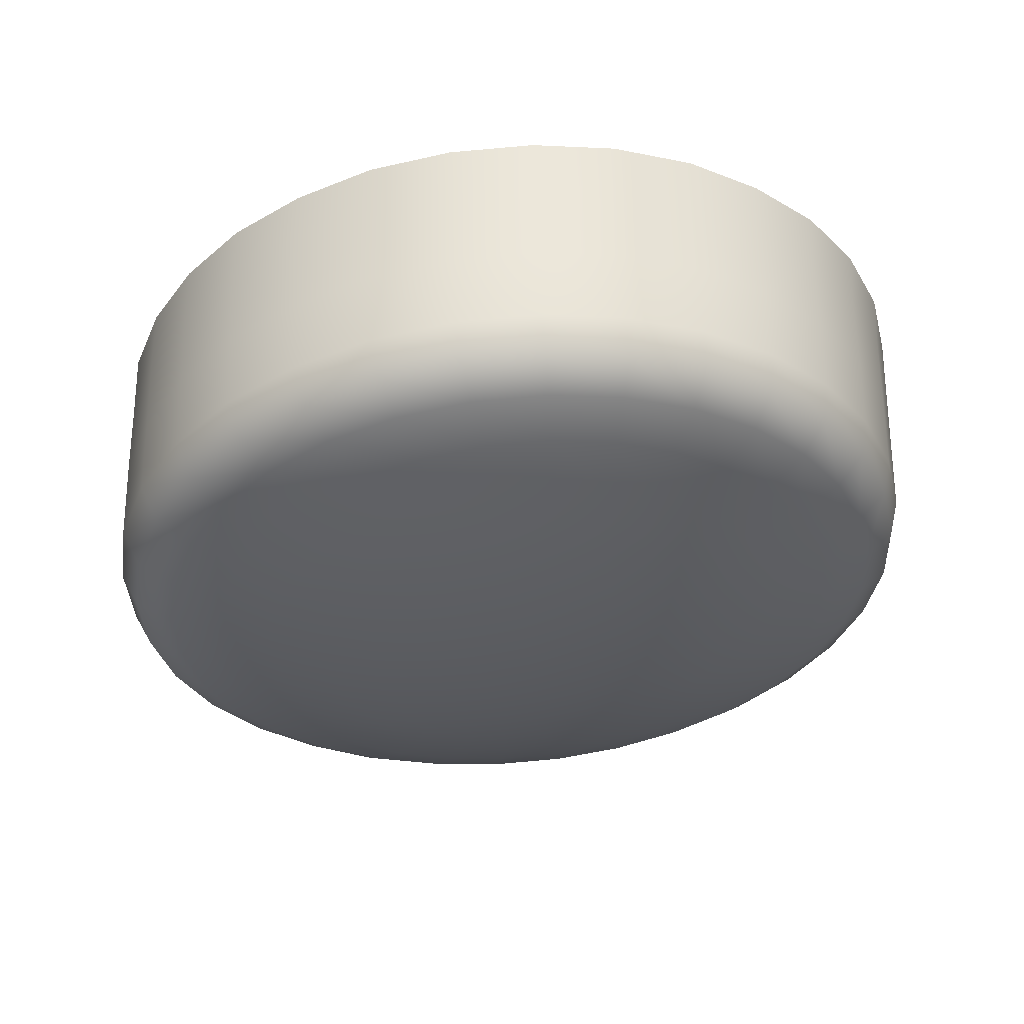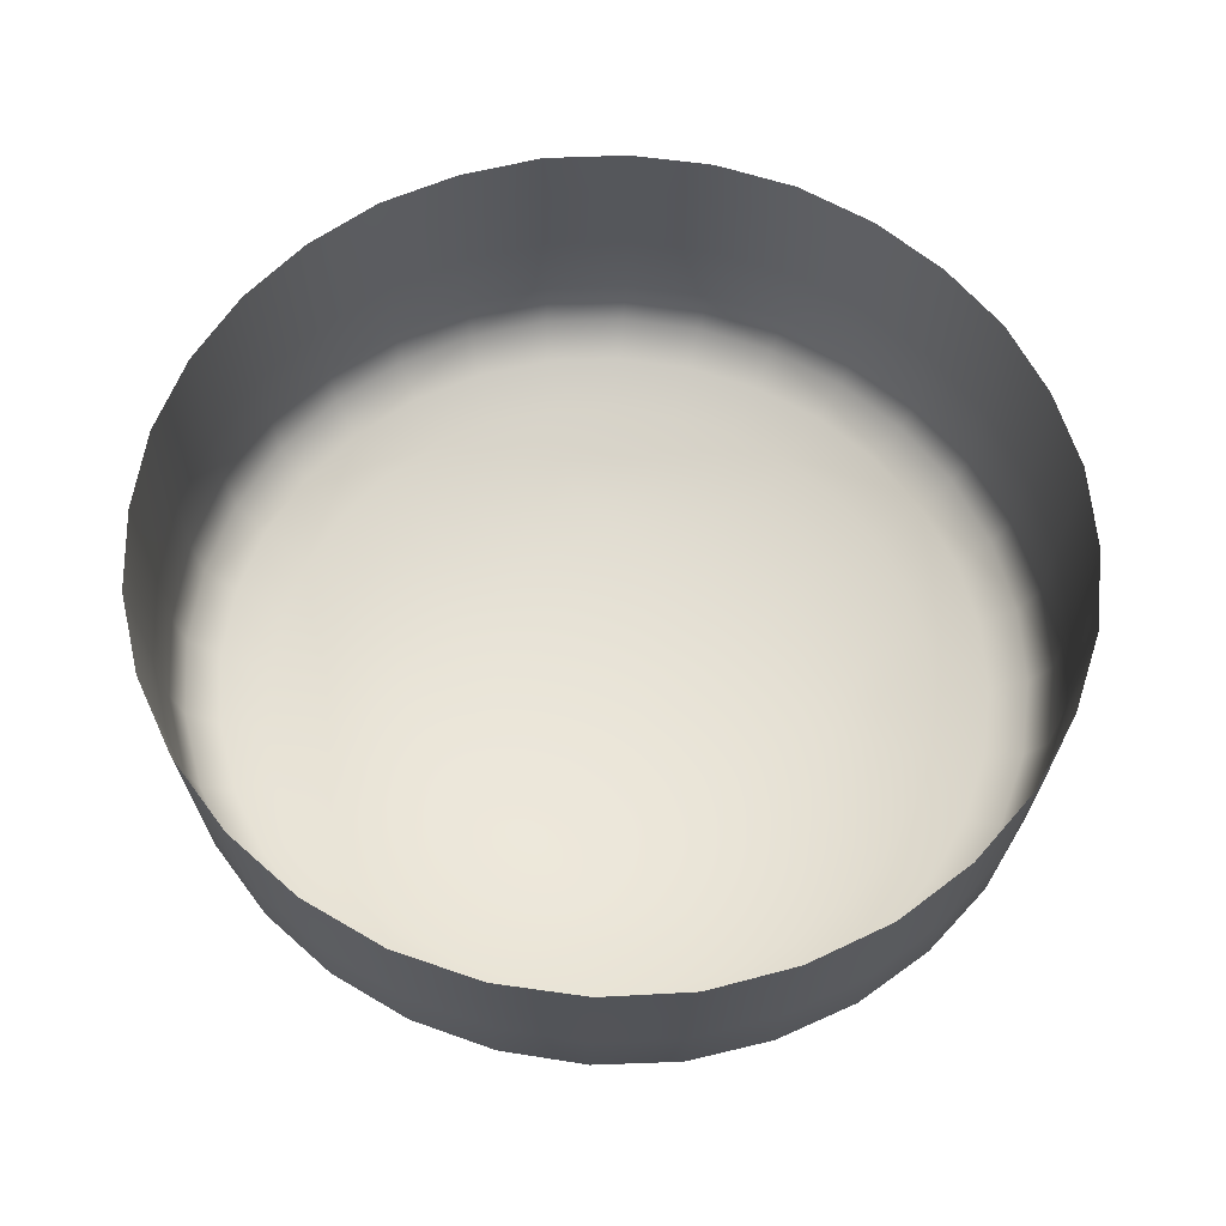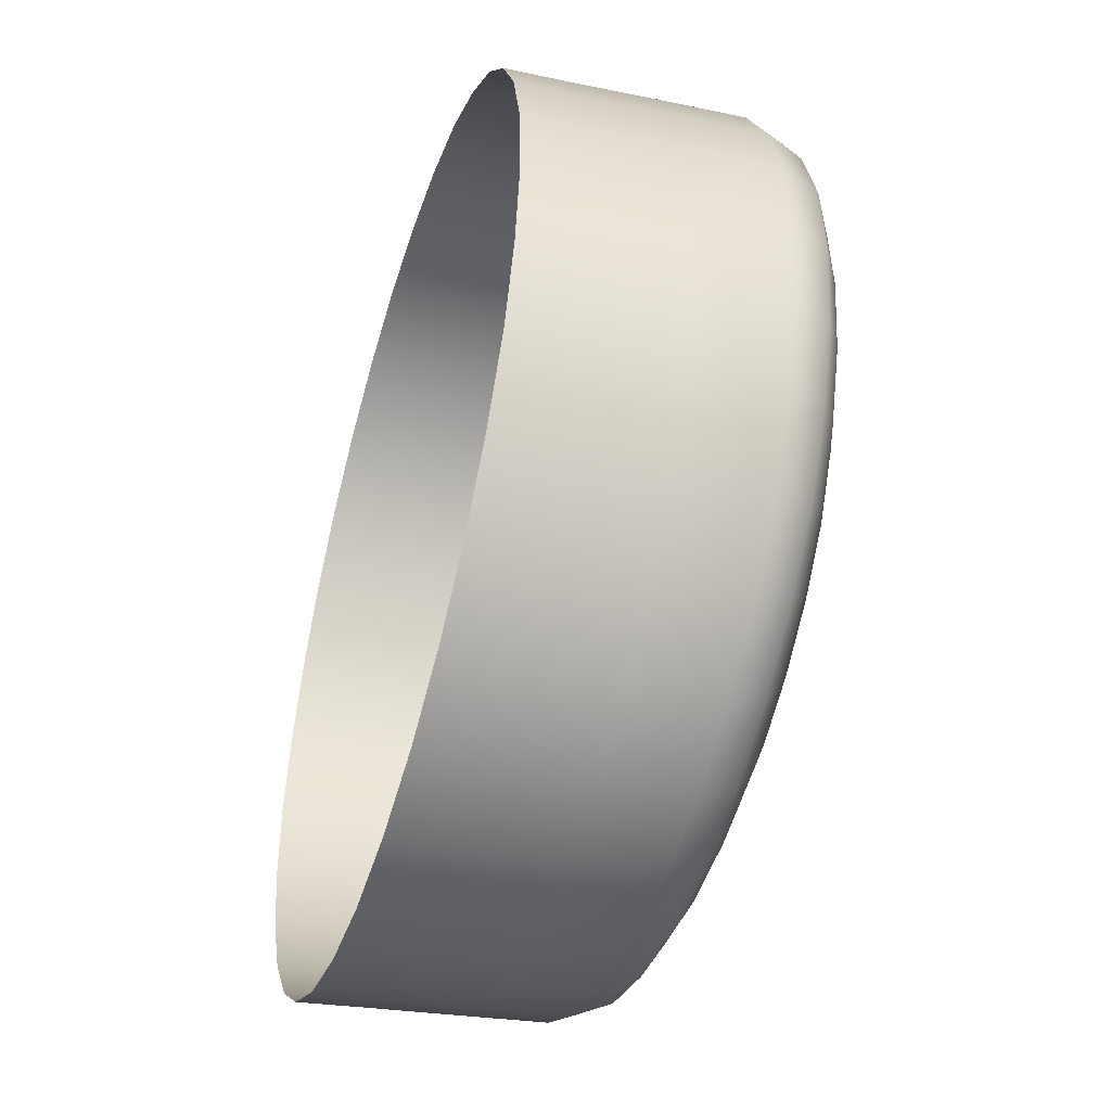
<metadata>
{"format":"obj","ext":"obj","renderer":"f3d","projection":"perspective","resolution":1024,"background":"white","views":[{"elev":-35.9,"azim":1.5,"up":"+Y"},{"elev":65.1,"azim":131.1,"up":"+Y"},{"elev":-38.6,"azim":-102.5,"up":"+Z"}]}
</metadata>
<code>
o X-Exterior
v 25.66 -20.27 26.2
v 25 -21.25 25.47
v 25.69 -21.21 26.18
v 24.97 -20.3 25.49
v 25.61 -19.23 26.19
v 26.49 -20.22 26.74
v 26.52 -21.16 26.72
v 27.39 -20.16 27.13
v 27.42 -21.09 27.11
v 27.54 -21.54 26.96
v 26.66 -21.61 26.59
v 27.71 -21.79 26.58
v 25.87 -21.67 26.06
v 26.91 -21.85 26.24
v 26.18 -21.9 25.75
v 27.95 -21.97 26.02
v 27.25 -22.02 25.73
v 26.62 -22.06 25.31
v 28.13 -22.12 25.41
v 27.54 -22.16 25.17
v 27.02 -22.19 24.81
v 28.25 -22.23 24.75
v 27.69 -22.26 24.56
v 27.19 -22.27 24.34
v 27.75 -22.32 23.97
v 28.33 -22.31 24.1
v 28.91 -22.27 24.19
v 28.38 -22.34 23.48
v 27.78 -22.35 23.36
v 27.21 -22.31 23.83
v 27.18 -22.34 23.26
v 27.79 -22.36 22.76
v 28.42 -22.35 22.84
v 28.47 -22.33 22.23
v 27.83 -22.34 22.16
v 27.16 -22.34 22.68
v 26.54 -22.27 22.04
v 26.52 -22.29 22.63
v 27.19 -22.32 22.1
v 26.64 -22.24 21.46
v 27.9 -22.3 21.58
v 27.28 -22.29 21.53
v 28.02 -22.24 20.98
v 27.42 -22.23 20.96
v 26.83 -22.19 20.91
v 26.21 -22.1 20.76
v 26.56 -22.05 20.24
v 27.06 -22.13 20.41
v 27.64 -22.05 19.93
v 27.56 -22.15 20.42
v 27.27 -22.07 20.08
v 27.01 -21.99 19.79
v 27.54 -21.93 19.43
v 27.23 -21.76 18.9
v 27.93 -21.68 18.61
v 28.13 -21.87 19.19
v 28.67 -21.61 18.46
v 28.16 -22.03 19.8
v 28.75 -21.81 19.07
v 28.74 -21.99 19.73
v 29.39 -21.76 19.07
v 29.33 -21.95 19.74
v 30.01 -21.71 19.2
v 29.91 -21.9 19.86
v 28.69 -22.12 20.36
v 29.27 -22.09 20.4
v 29.85 -22.03 20.5
v 29.8 -22.13 21.11
v 29.22 -22.18 21.03
v 29.16 -22.26 21.67
v 29.77 -22.2 21.74
v 28.62 -22.22 20.99
v 28.54 -22.29 21.61
v 28.12 -22.14 20.39
v 30.4 -22.11 21.83
v 29.72 -22.24 22.36
v 30.28 -22.17 23.01
v 29.65 -22.26 22.97
v 30.36 -22.15 22.42
v 29.1 -22.3 22.29
v 29.03 -22.32 22.92
v 28.97 -22.31 23.56
v 29.56 -22.25 23.6
v 30.06 -22.14 24.21
v 29.49 -22.21 24.23
v 30.16 -22.17 23.61
v 30.61 -22.05 24.17
v 30.76 -22.06 23.62
v 31.11 -21.94 24.16
v 31.35 -21.92 23.67
v 30.89 -22.05 23.06
v 30.98 -22.03 22.48
v 31.53 -21.9 23.13
v 32.18 -21.68 23.26
v 31.93 -21.73 23.85
v 31.63 -21.87 22.55
v 32.3 -21.63 21.99
v 31.64 -21.84 21.96
v 32.3 -21.65 22.63
v 32.91 -21.38 21.94
v 32.91 -21.41 22.7
v 32.76 -21.45 23.45
v 33.29 -21.21 23.65
v 32.95 -21.27 24.45
v 32.48 -21.5 24.15
v 32.46 -21.34 25.18
v 32.06 -21.56 24.78
v 31.52 -21.63 25.32
v 31.58 -21.78 24.37
v 31.13 -21.83 24.82
v 31.84 -21.41 25.79
v 32.03 -21.11 26.1
v 31.23 -21.2 26.62
v 31.11 -21.49 26.27
v 30.35 -21.29 26.98
v 30.3 -21.57 26.6
v 30.89 -21.7 25.74
v 30.19 -21.77 26.03
v 30.6 -21.89 25.18
v 30.02 -21.95 25.42
v 30.52 -22 24.68
v 30.89 -21.94 24.53
v 30 -22.07 24.81
v 29.39 -22.01 25.54
v 29.43 -22.14 24.87
v 28.84 -22.19 24.87
v 28.75 -22.07 25.54
v 28.69 -21.91 26.17
v 29.45 -21.84 26.17
v 29.44 -21.65 26.77
v 28.57 -21.73 26.76
v 28.47 -21.46 27.15
v 28.39 -21.01 27.3
v 29.42 -21.38 27.16
v 29.36 -20.93 27.31
v 29.34 -20 27.34
v 30.33 -20.84 27.13
v 31.23 -20.75 26.76
v 31.22 -19.83 26.8
v 30.3 -19.91 27.17
v 30.24 -18.9 27.22
v 29.27 -18.99 27.38
v 31.17 -18.82 26.87
v 32 -18.73 26.33
v 31.19 -18.17 26.88
v 32.04 -19.74 26.27
v 32.76 -19.66 25.59
v 32.05 -20.66 26.23
v 32.74 -18.65 25.66
v 33.32 -18.57 24.85
v 32.77 -17.99 25.66
v 33.32 -19.58 24.78
v 33.31 -20.51 24.74
v 33.73 -18.5 23.93
v 33.72 -19.52 23.87
v 33.94 -19.47 22.89
v 33.91 -20.41 22.88
v 33.7 -20.45 23.84
v 33.81 -20.86 22.84
v 33.61 -20.91 23.78
v 33.24 -20.96 24.65
v 33.46 -21.16 22.79
v 33.47 -21.13 21.91
v 33.3 -21.11 21.05
v 32.76 -21.37 21.19
v 33.82 -20.83 21.89
v 33.93 -20.38 21.89
v 33.64 -20.81 20.95
v 33.76 -20.37 20.92
v 33.29 -20.82 20.06
v 32.97 -21.11 20.23
v 32.05 -21.38 19.86
v 32.47 -21.36 20.49
v 32.48 -21.12 19.5
v 32.76 -20.83 19.26
v 31.87 -21.14 18.88
v 31.51 -21.4 19.32
v 30.6 -21.67 19.44
v 31.13 -21.64 19.8
v 31.58 -21.62 20.25
v 30.88 -21.44 18.9
v 31.14 -21.18 18.39
v 30.18 -21.49 18.61
v 30.33 -21.23 18.05
v 29.43 -21.54 18.46
v 29.47 -21.3 17.87
v 30.43 -20.98 17.67
v 28.6 -21.37 17.86
v 29.49 -21.05 17.48
v 29.49 -20.64 17.28
v 30.46 -20.56 17.49
v 28.54 -21.13 17.47
v 28.5 -20.73 17.27
v 27.61 -21.22 17.65
v 27.74 -21.45 18.03
v 26.93 -21.54 18.36
v 26.61 -21.83 19.32
v 26.72 -21.31 18
v 26.21 -21.62 18.84
v 25.93 -21.4 18.52
v 25.58 -21.7 19.45
v 26.07 -21.9 19.85
v 25.65 -21.97 20.48
v 25.97 -22.15 21.35
v 25.09 -21.78 20.18
v 25.36 -22.02 21.18
v 25.85 -22.19 21.98
v 25.22 -22.07 21.93
v 24.75 -21.85 20.98
v 24.33 -21.63 20.85
v 24.71 -21.56 19.97
v 24.58 -21.9 21.84
v 24.58 -21.93 22.72
v 24.14 -21.68 21.79
v 25.22 -22.1 22.69
v 25.37 -22.11 23.44
v 25.97 -22.23 23.24
v 25.85 -22.21 22.61
v 26.59 -22.3 23.22
v 26.71 -22.28 23.75
v 26.21 -22.22 23.83
v 26.83 -22.26 24.15
v 26.57 -22.21 24.36
v 26.08 -22.09 24.77
v 25.66 -22.11 24.14
v 25.08 -21.95 24.4
v 24.74 -21.95 23.58
v 24.3 -21.74 23.69
v 24.13 -21.71 22.75
v 23.9 -21.28 22.74
v 23.9 -21.25 21.75
v 23.86 -20.3 22.77
v 24.05 -20.22 20.8
v 24.1 -21.2 20.77
v 23.87 -20.27 21.77
v 23.84 -19.2 21.77
v 23.83 -19.24 22.76
v 24.02 -19.14 20.8
v 23.98 -18.46 20.86
v 24.41 -19.07 19.88
v 24.44 -20.16 19.88
v 25 -20.08 19.06
v 24.5 -21.14 19.86
v 24.96 -19 19.05
v 24.9 -18.31 19.1
v 25.67 -18.91 18.35
v 25.7 -20 18.35
v 26.53 -19.92 17.8
v 25.77 -20.99 18.35
v 26.5 -18.83 17.79
v 26.42 -18.14 17.81
v 27.43 -18.74 17.42
v 27.46 -19.83 17.43
v 28.42 -18.65 17.22
v 28.44 -19.74 17.24
v 27.52 -20.81 17.45
v 26.6 -20.9 17.8
v 29.44 -19.66 17.25
v 29.43 -18.58 17.22
v 30.42 -19.58 17.45
v 30.42 -18.51 17.42
v 30.36 -17.82 17.38
v 31.34 -19.52 17.85
v 31.35 -18.45 17.82
v 31.3 -17.77 17.77
v 32.16 -17.73 18.34
v 32.19 -18.41 18.4
v 32.9 -18.38 19.13
v 32.17 -19.47 18.41
v 32.87 -19.44 19.13
v 33.42 -19.42 19.98
v 32.87 -20.4 19.16
v 33.45 -18.37 19.99
v 33.45 -17.7 19.93
v 33.82 -18.38 20.94
v 33.78 -19.42 20.91
v 33.99 -18.4 21.94
v 33.96 -19.44 21.9
v 34.01 -17.74 21.9
v 33.96 -18.44 22.95
v 33.99 -17.79 22.92
v 33.76 -17.85 23.91
v 33.35 -17.91 24.84
v 33.83 -17.71 20.89
v 32.88 -17.71 19.07
v 32.18 -20.44 18.45
v 33.4 -20.38 20
v 32.09 -20.87 18.58
v 31.3 -20.91 18.04
v 31.36 -20.5 17.89
v 29.35 -17.89 17.2
v 28.34 -17.97 17.21
v 27.35 -18.05 17.42
v 25.6 -18.23 18.39
v 25.06 -21.07 19.04
v 25.25 -21.48 19.18
v 24.36 -18.39 19.94
v 23.81 -18.51 21.83
v 23.82 -18.55 22.82
v 24 -18.58 23.79
v 24.01 -19.26 23.74
v 24.04 -20.32 23.74
v 24.39 -19.27 24.65
v 24.39 -18.59 24.7
v 24.93 -18.59 25.52
v 24.93 -19.26 25.48
v 25.62 -18.56 26.23
v 26.42 -19.19 26.74
v 26.44 -18.52 26.78
v 27.34 -18.47 27.17
v 27.32 -19.13 27.14
v 28.28 -19.06 27.35
v 28.3 -18.41 27.38
v 29.29 -18.33 27.4
v 30.27 -18.25 27.23
v 28.35 -20.08 27.33
v 24.43 -20.32 24.66
v 24.45 -21.28 24.64
v 24.07 -21.29 23.72
v 24.67 -21.73 24.58
v 25.56 -21.93 25.13
v 25.2 -21.7 25.38
v 31.93 -21.61 20.78
v 31.28 -21.75 20.5
v 30.95 -21.8 20.29
v 31.44 -21.77 20.86
v 30.95 -21.88 20.78
v 31.57 -21.81 21.38
v 30.98 -21.95 21.32
v 30.42 -21.97 20.63
v 30.47 -21.85 20.05
v 30.4 -22.05 21.22
v 31.01 -22 21.9
v 32.17 -21.61 21.37
v 32.7 -21.04 25.44
v 32.76 -20.58 25.55
v 32.03 -18.08 26.34
f 1 4 2
f 3 1 2
f 1 3 7
f 4 1 5
f 1 6 5
f 6 1 7
f 8 6 7
f 9 8 7
f 9 7 10
f 7 11 10
f 7 3 11
f 11 3 13
f 10 11 12
f 12 11 14
f 11 13 14
f 14 13 15
f 14 15 17
f 12 14 16
f 16 14 17
f 17 15 18
f 16 17 19
f 17 18 20
f 19 17 20
f 20 18 21
f 19 20 22
f 20 21 23
f 22 20 23
f 23 21 24
f 22 23 26
f 23 24 25
f 26 23 25
f 27 26 28
f 27 22 26
f 26 25 29
f 28 26 29
f 25 30 29
f 29 30 31
f 28 29 32
f 29 31 32
f 33 32 34
f 33 28 32
f 32 35 34
f 32 36 35
f 31 36 32
f 36 37 39
f 38 37 36
f 31 38 36
f 36 39 35
f 35 39 41
f 39 40 42
f 37 40 39
f 39 42 41
f 41 42 43
f 40 45 42
f 42 44 43
f 42 45 44
f 40 46 45
f 46 47 45
f 45 47 48
f 45 48 44
f 47 51 48
f 48 49 50
f 48 51 49
f 44 48 50
f 51 47 52
f 51 52 53
f 49 51 53
f 53 54 55
f 52 54 53
f 53 55 56
f 49 53 56
f 56 55 57
f 56 57 59
f 58 56 59
f 58 49 56
f 60 59 62
f 60 58 59
f 59 61 62
f 59 57 61
f 65 60 62
f 61 63 62
f 62 63 64
f 62 64 66
f 65 62 66
f 66 64 67
f 69 65 66
f 66 67 68
f 69 66 68
f 70 69 71
f 70 72 69
f 71 69 68
f 72 65 69
f 73 72 70
f 73 43 72
f 43 74 72
f 72 74 65
f 43 44 74
f 74 58 60
f 50 58 74
f 44 50 74
f 74 60 65
f 34 73 70
f 41 43 73
f 34 41 73
f 76 70 71
f 71 68 75
f 75 76 71
f 77 78 76
f 79 77 76
f 78 80 76
f 79 76 75
f 76 80 70
f 78 81 80
f 80 34 70
f 80 81 34
f 81 82 33
f 83 82 81
f 83 81 78
f 81 33 34
f 84 85 83
f 86 84 83
f 85 82 83
f 86 83 77
f 77 83 78
f 87 84 86
f 88 87 86
f 88 86 77
f 89 87 88
f 90 89 88
f 90 88 91
f 91 88 77
f 93 90 91
f 91 77 92
f 93 91 92
f 95 90 93
f 94 95 93
f 96 94 93
f 96 93 92
f 97 99 96
f 98 97 96
f 98 96 92
f 99 94 96
f 97 100 99
f 99 102 94
f 100 101 99
f 101 102 99
f 103 104 102
f 101 103 102
f 102 104 105
f 102 105 94
f 104 106 105
f 105 106 107
f 105 107 95
f 94 105 95
f 108 110 107
f 111 108 107
f 107 109 95
f 107 110 109
f 106 111 107
f 112 113 111
f 106 112 111
f 113 114 111
f 111 114 108
f 115 116 114
f 113 115 114
f 114 116 117
f 114 117 108
f 116 118 117
f 117 118 119
f 117 119 110
f 108 117 110
f 119 118 120
f 119 120 121
f 122 119 121
f 110 119 122
f 122 121 89
f 110 122 109
f 109 122 89
f 121 123 87
f 89 121 87
f 121 120 123
f 123 124 125
f 120 124 123
f 123 125 84
f 87 123 84
f 124 126 125
f 125 126 27
f 125 27 85
f 84 125 85
f 124 127 126
f 126 22 27
f 126 19 22
f 127 19 126
f 128 16 127
f 129 128 127
f 127 16 19
f 129 127 124
f 130 131 129
f 118 130 129
f 120 129 124
f 118 129 120
f 131 128 129
f 132 10 131
f 130 132 131
f 131 12 128
f 10 12 131
f 133 132 134
f 133 9 132
f 134 132 130
f 132 9 10
f 135 133 134
f 135 134 115
f 134 130 116
f 115 134 116
f 136 133 135
f 136 135 137
f 137 135 115
f 138 137 113
f 138 139 137
f 137 115 113
f 139 140 137
f 140 136 137
f 141 142 140
f 143 141 140
f 139 143 140
f 140 142 136
f 144 143 146
f 144 145 143
f 143 145 141
f 146 143 139
f 147 146 148
f 147 149 146
f 146 139 148
f 149 144 146
f 150 149 152
f 150 151 149
f 149 151 144
f 152 149 147
f 154 150 152
f 152 147 153
f 155 152 153
f 155 154 152
f 156 155 157
f 156 154 155
f 157 155 158
f 158 155 153
f 157 158 159
f 158 153 160
f 159 158 160
f 160 161 103
f 160 153 161
f 162 160 103
f 159 160 162
f 163 162 100
f 163 159 162
f 100 162 101
f 162 103 101
f 164 163 165
f 164 166 163
f 165 163 100
f 166 159 163
f 167 157 166
f 168 167 166
f 166 157 159
f 168 166 164
f 169 168 170
f 169 167 168
f 170 168 171
f 171 168 164
f 171 164 173
f 172 171 173
f 174 171 172
f 170 171 174
f 175 170 174
f 176 175 174
f 176 174 177
f 174 172 177
f 178 177 179
f 181 177 178
f 177 180 179
f 177 172 180
f 181 176 177
f 182 176 181
f 183 182 181
f 183 181 63
f 63 181 178
f 184 182 183
f 185 184 183
f 185 183 61
f 61 183 63
f 186 184 185
f 57 186 185
f 57 185 61
f 186 187 184
f 189 187 186
f 188 186 57
f 188 189 186
f 190 191 189
f 192 190 189
f 189 191 187
f 192 189 188
f 193 190 192
f 194 193 192
f 195 194 192
f 195 192 188
f 196 194 195
f 54 196 195
f 54 195 55
f 55 195 188
f 197 196 54
f 197 199 196
f 196 198 194
f 199 198 196
f 199 200 198
f 201 200 199
f 201 199 202
f 202 199 197
f 202 197 52
f 46 202 47
f 203 202 46
f 47 202 52
f 203 201 202
f 204 203 46
f 206 203 204
f 205 201 203
f 206 205 203
f 207 206 204
f 208 206 207
f 208 209 206
f 209 205 206
f 210 211 209
f 212 210 209
f 209 211 205
f 212 209 208
f 213 212 215
f 213 214 212
f 214 210 212
f 215 212 208
f 216 215 217
f 216 213 215
f 217 215 218
f 218 215 207
f 215 208 207
f 219 218 38
f 217 218 219
f 218 207 37
f 38 218 37
f 219 38 31
f 30 219 31
f 30 220 219
f 220 217 219
f 220 221 217
f 222 221 220
f 24 220 30
f 24 222 220
f 21 222 24
f 21 223 222
f 222 223 221
f 18 223 21
f 18 224 223
f 223 224 225
f 223 225 221
f 224 226 225
f 225 226 227
f 225 227 216
f 221 225 216
f 226 228 227
f 228 229 227
f 227 213 216
f 227 229 213
f 228 230 229
f 230 231 229
f 229 214 213
f 229 231 214
f 230 232 231
f 232 235 231
f 231 233 234
f 235 233 231
f 231 234 214
f 236 235 237
f 238 235 236
f 235 232 237
f 233 235 238
f 238 236 239
f 240 238 239
f 240 241 238
f 241 233 238
f 244 241 240
f 241 242 243
f 242 241 244
f 233 241 243
f 244 240 245
f 246 244 245
f 244 246 247
f 242 244 247
f 249 242 247
f 247 250 248
f 249 247 248
f 247 246 250
f 250 246 251
f 252 250 251
f 250 252 253
f 248 250 253
f 253 252 254
f 253 254 255
f 248 253 256
f 256 253 255
f 257 248 256
f 198 257 256
f 256 255 193
f 194 256 193
f 198 256 194
f 200 257 198
f 200 249 257
f 257 249 248
f 255 254 258
f 255 258 190
f 193 255 190
f 254 259 258
f 259 261 258
f 258 260 190
f 258 261 260
f 259 262 261
f 261 262 264
f 261 264 263
f 260 261 263
f 265 266 264
f 262 265 264
f 264 266 267
f 264 267 263
f 267 266 268
f 267 268 270
f 263 267 269
f 269 267 270
f 269 270 272
f 270 271 272
f 270 273 271
f 268 273 270
f 268 274 273
f 273 274 275
f 273 275 276
f 271 273 276
f 275 277 276
f 276 277 278
f 271 276 169
f 276 278 169
f 277 156 278
f 278 156 157
f 278 167 169
f 167 278 157
f 275 279 277
f 279 280 277
f 277 280 156
f 279 281 280
f 281 282 280
f 280 282 154
f 280 154 156
f 154 282 150
f 282 283 150
f 283 151 150
f 284 279 275
f 274 284 275
f 285 274 268
f 266 285 268
f 286 269 272
f 272 271 287
f 286 272 288
f 272 287 175
f 288 272 175
f 289 288 182
f 289 286 288
f 288 175 176
f 182 288 176
f 187 289 184
f 187 290 289
f 184 289 182
f 290 286 289
f 263 269 290
f 260 263 290
f 290 269 286
f 191 290 187
f 191 260 290
f 287 169 170
f 287 271 169
f 175 287 170
f 291 262 259
f 292 291 259
f 252 292 254
f 292 252 293
f 254 292 259
f 293 252 251
f 190 260 191
f 251 246 294
f 294 246 245
f 295 242 249
f 295 249 296
f 296 249 200
f 211 296 205
f 211 295 296
f 296 200 201
f 205 296 201
f 243 242 295
f 243 295 211
f 245 240 297
f 297 240 239
f 234 243 210
f 234 233 243
f 210 243 211
f 239 236 298
f 298 236 299
f 299 301 300
f 236 237 299
f 237 301 299
f 301 302 303
f 237 302 301
f 301 303 304
f 300 301 304
f 304 306 305
f 303 306 304
f 306 4 5
f 303 4 306
f 306 5 307
f 305 306 307
f 5 308 307
f 307 308 309
f 309 308 310
f 308 311 310
f 311 312 310
f 310 312 313
f 313 312 314
f 141 314 142
f 315 314 141
f 314 312 142
f 145 315 141
f 312 311 316
f 142 312 316
f 316 133 136
f 316 8 133
f 142 316 136
f 311 8 316
f 308 6 311
f 311 6 8
f 5 6 308
f 317 4 303
f 302 317 303
f 318 317 319
f 318 2 317
f 2 4 317
f 317 302 319
f 320 318 319
f 320 319 228
f 302 232 319
f 319 230 228
f 319 232 230
f 322 318 320
f 321 320 226
f 322 320 321
f 226 320 228
f 2 318 322
f 13 2 322
f 13 322 15
f 15 322 321
f 15 321 18
f 224 321 226
f 321 224 18
f 232 302 237
f 214 234 210
f 221 216 217
f 207 204 37
f 37 204 40
f 204 46 40
f 52 197 54
f 55 188 57
f 172 173 180
f 173 323 180
f 180 324 179
f 180 323 324
f 179 324 325
f 325 324 327
f 324 323 326
f 324 326 327
f 327 328 329
f 327 326 328
f 330 327 329
f 325 327 330
f 331 330 67
f 331 325 330
f 67 330 332
f 330 329 332
f 329 333 332
f 332 75 68
f 67 332 68
f 332 333 75
f 333 98 92
f 329 98 333
f 333 92 75
f 64 331 67
f 64 178 331
f 178 179 331
f 179 325 331
f 328 98 329
f 328 97 98
f 334 97 328
f 326 334 328
f 165 100 334
f 323 165 334
f 334 100 97
f 326 323 334
f 323 173 165
f 63 178 64
f 173 164 165
f 161 335 104
f 161 336 335
f 103 161 104
f 153 336 161
f 336 147 148
f 153 147 336
f 336 148 335
f 335 112 106
f 335 148 112
f 104 335 106
f 151 337 144
f 337 145 144
f 148 139 138
f 148 138 112
f 112 138 113
f 8 9 133
f 116 130 118
f 128 12 16
f 109 89 90
f 95 109 90
f 92 77 79
f 92 79 75
f 85 27 82
f 82 27 28
f 82 28 33
f 50 49 58
f 35 41 34
f 25 24 30
f 3 2 13

</code>
